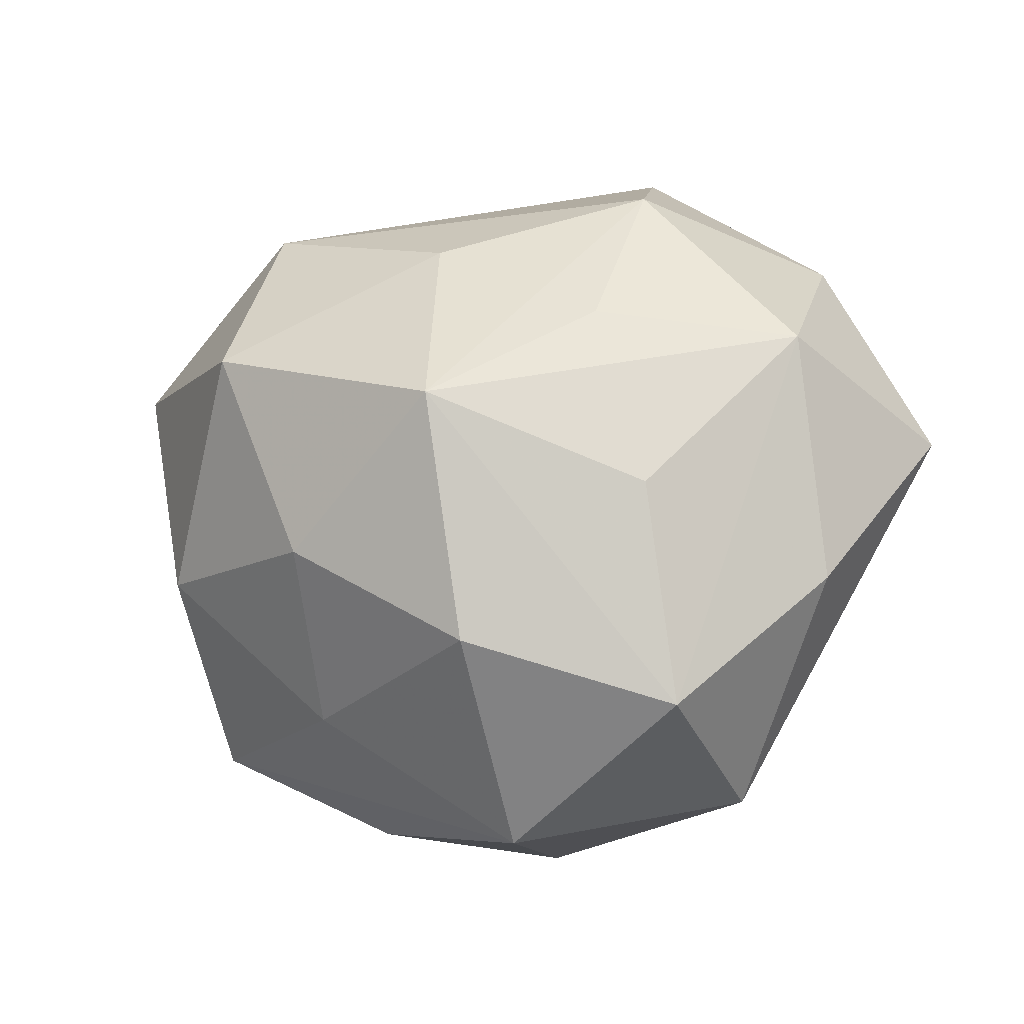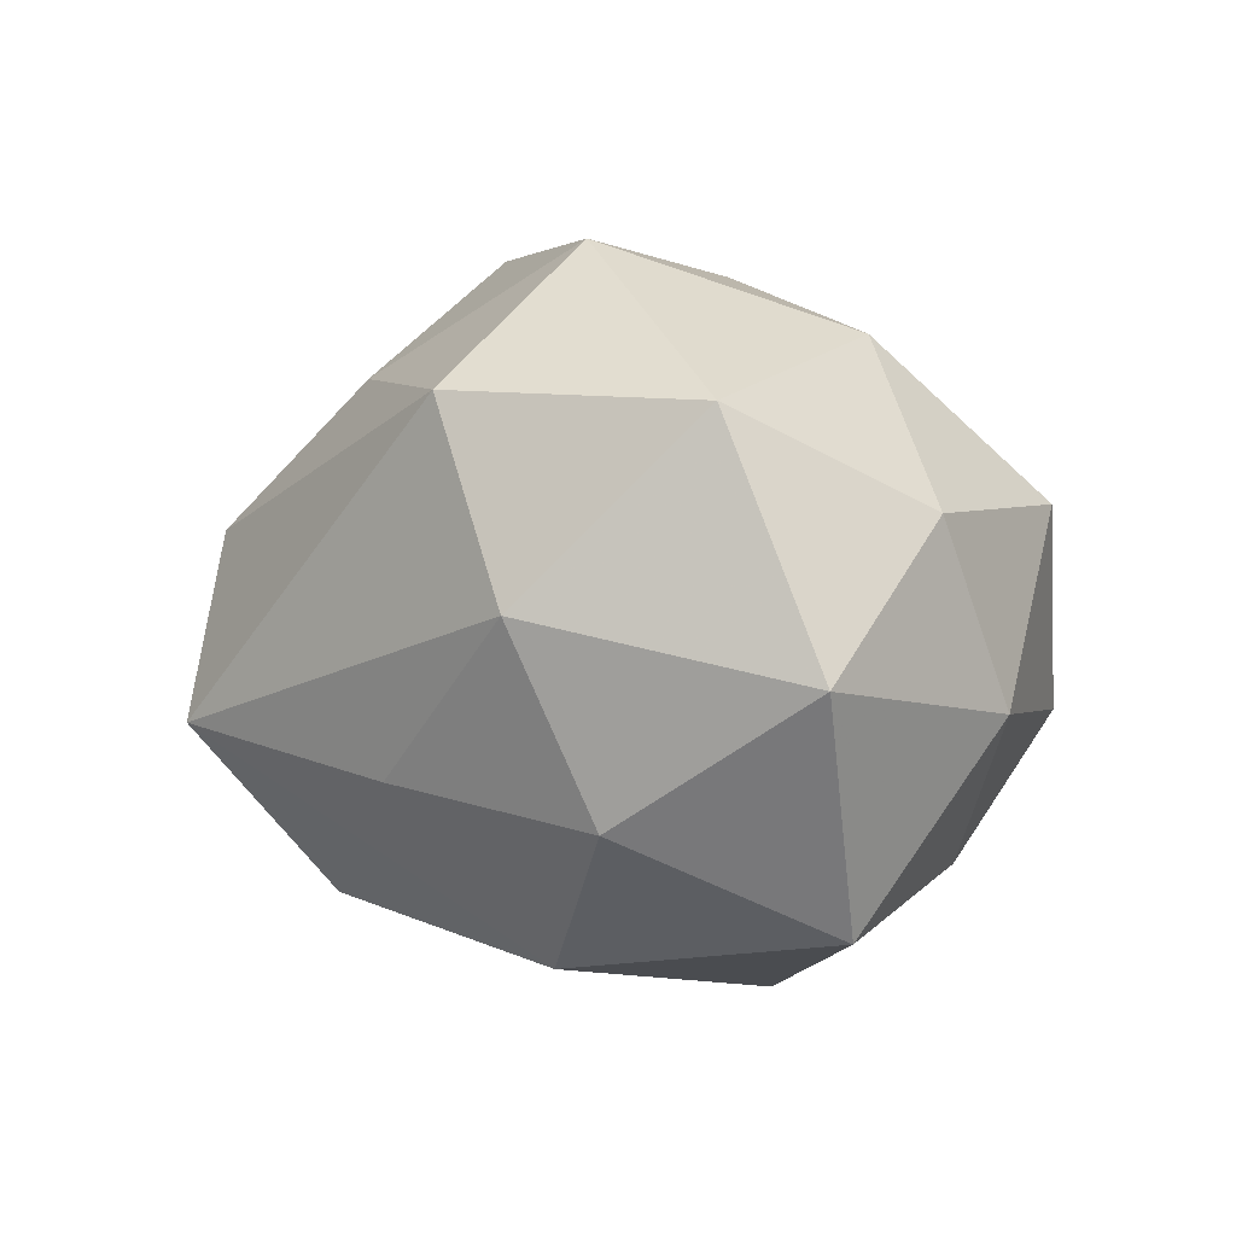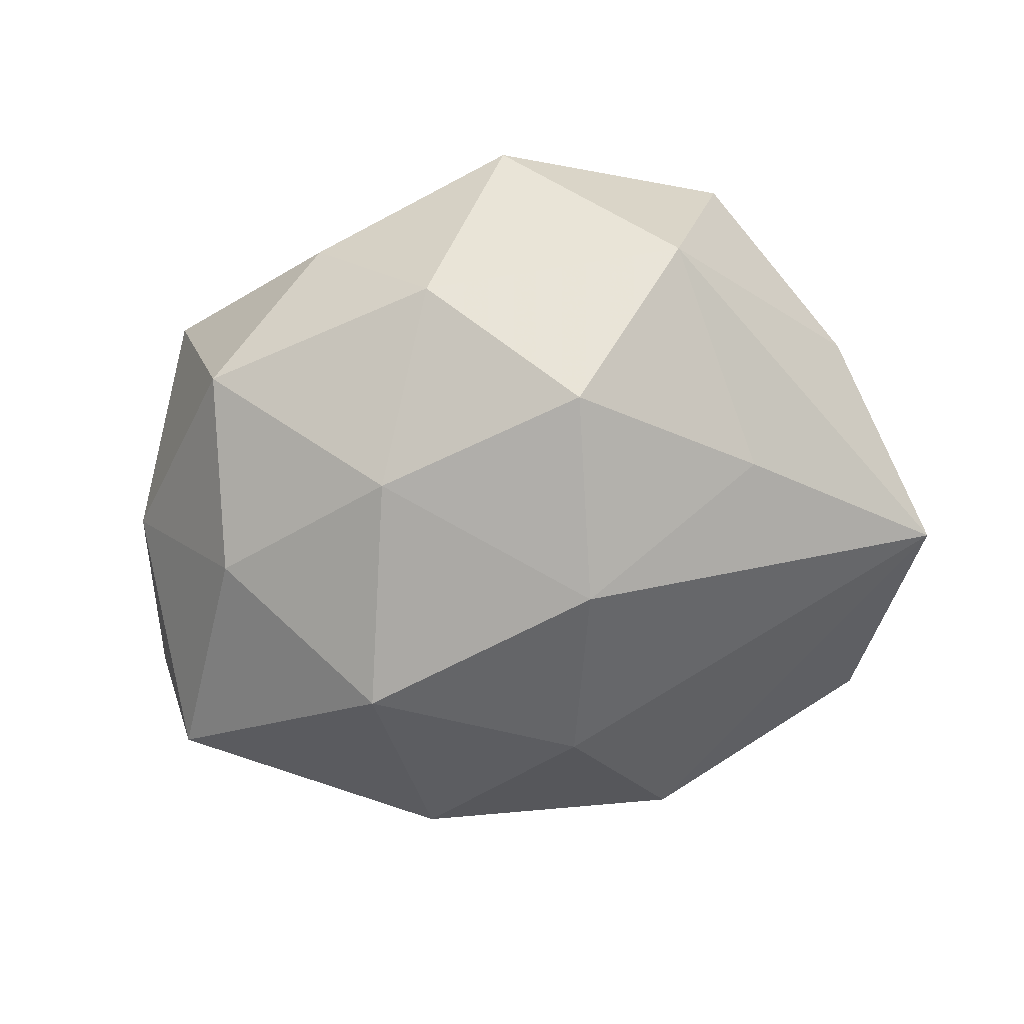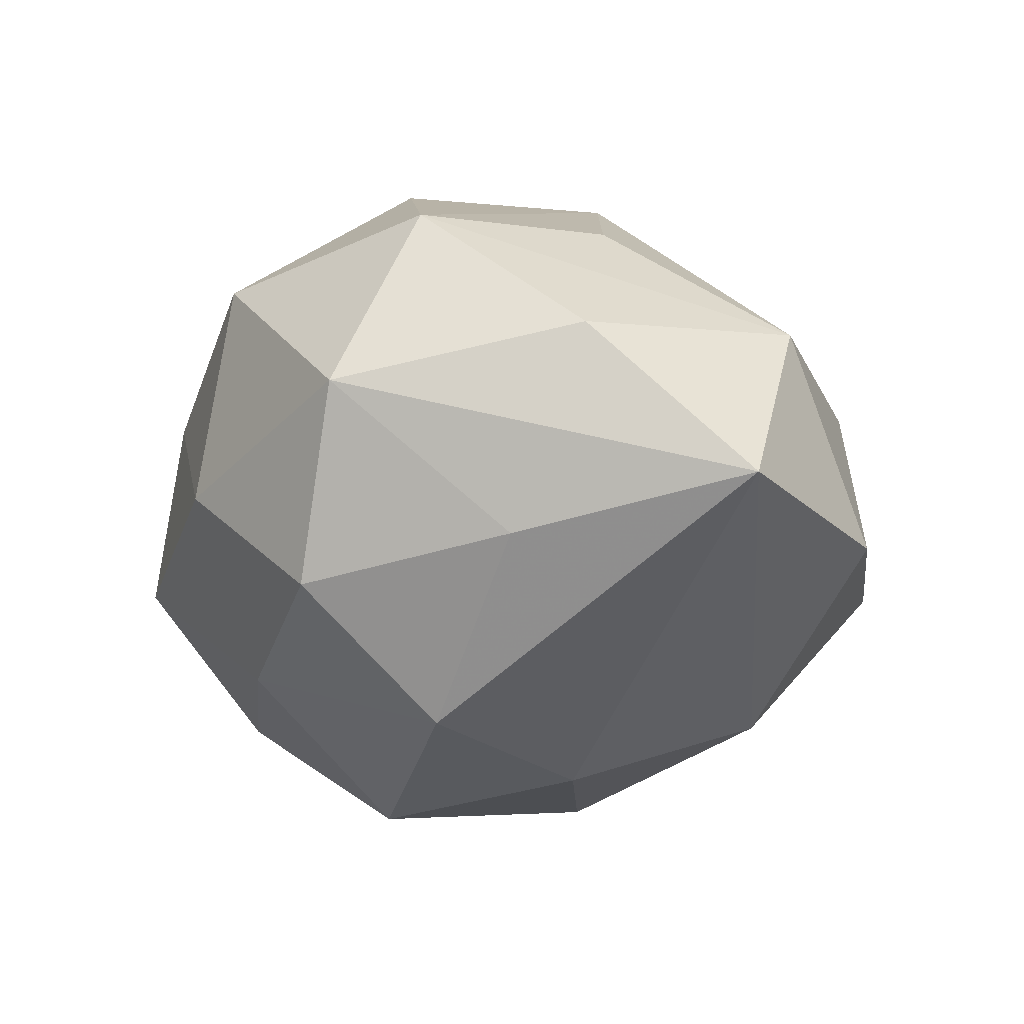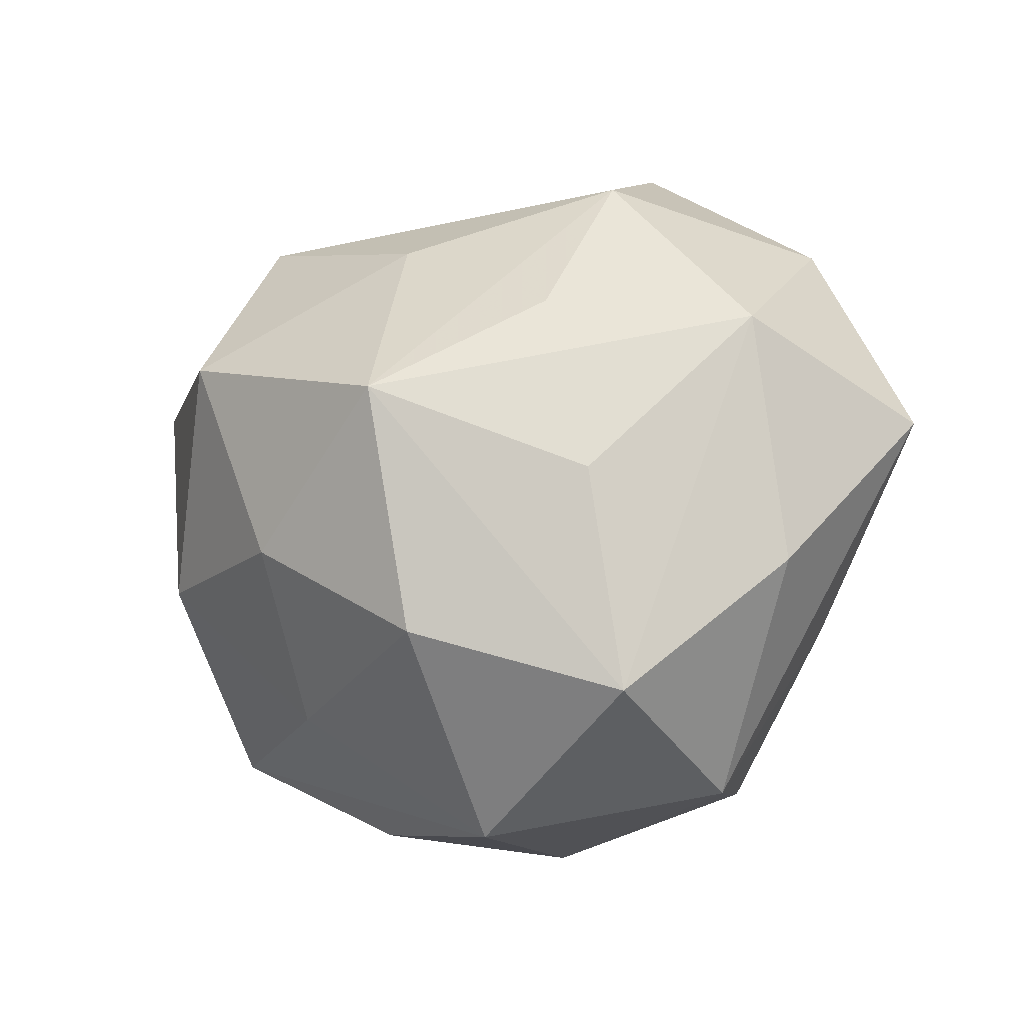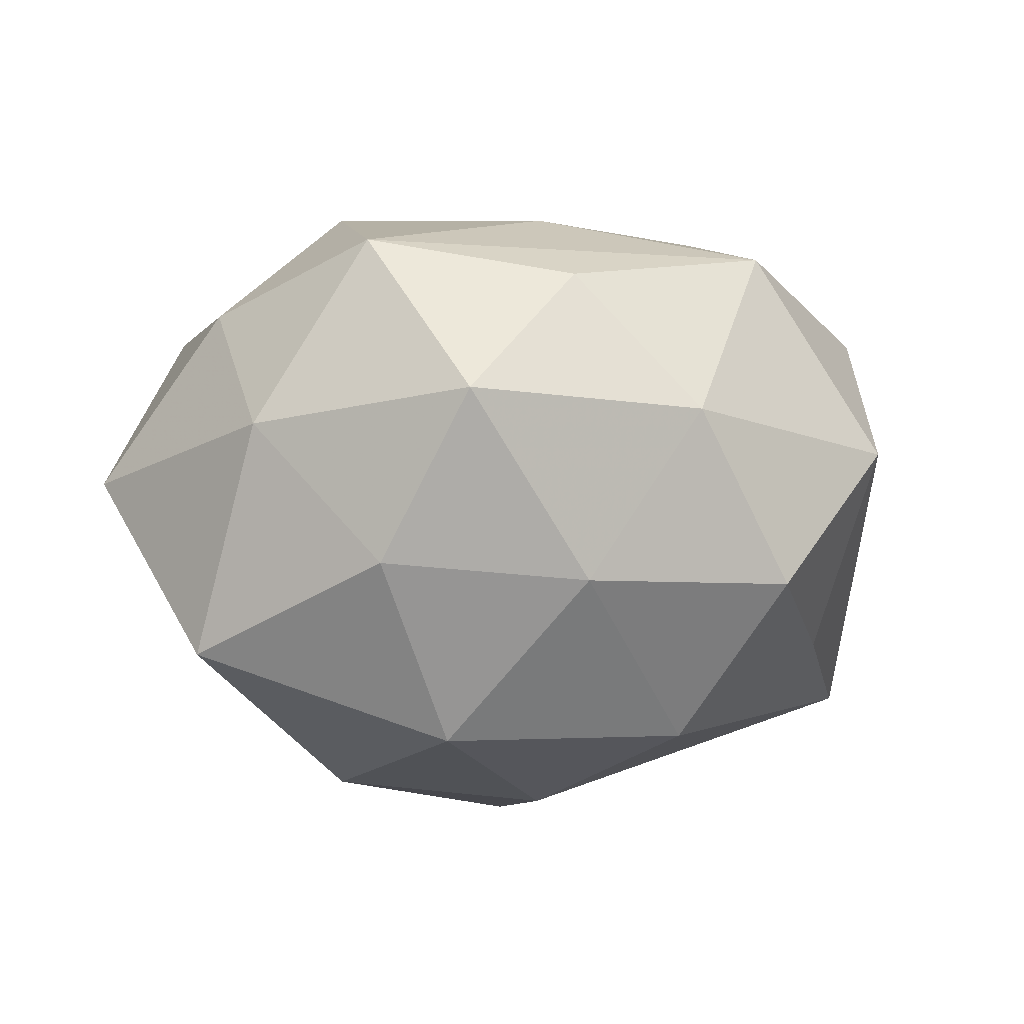
<metadata>
{"format":"obj","ext":"obj","renderer":"f3d","projection":"perspective","resolution":1024,"background":"white","views":[{"elev":-11.1,"azim":33.2,"up":"+Y"},{"elev":2.8,"azim":-122.1,"up":"+Z"},{"elev":-46.4,"azim":15.8,"up":"+Z"},{"elev":-23.0,"azim":63.9,"up":"+Z"},{"elev":-12.9,"azim":42.8,"up":"+Y"},{"elev":-28.7,"azim":-27.2,"up":"+Z"}]}
</metadata>
<code>
v -0.01926 0.03585 0.02482
v 0.01521 0.007634 0.04096
v -0.006003 -0.03147 -0.02666
v 0.03638 -0.01611 -0.0193
v -0.01045 -0.02791 0.02617
v 0.03525 -0.002508 0.02463
v -0.02984 0.03412 0.002635
v -0.01379 -0.009492 -0.0404
v -0.03566 -0.03077 0.01322
v -0.04594 -0.007602 0.01247
v 0.0547 0.006733 -0.01425
v -0.005859 -0.008932 0.03851
v 0.0402 0.0315 -0.01418
v 0.0135 0.03024 -0.03008
v 0.00285 -0.04395 -0.007233
v 0.01935 -0.03556 -0.02312
v 0.01524 -0.01581 -0.0364
v 0.007284 0.02947 0.02681
v -0.05333 0.01174 -0.004154
v 0.01225 -0.04344 0.01758
v -0.03068 -0.009782 0.03111
v 0.01636 -0.02105 0.03521
v 0.04835 -0.0122 0.003869
v -0.04276 0.0009692 -0.03067
v -0.04233 0.01725 0.02345
v -0.01275 -0.04112 0.009061
v 0.04763 0.01676 0.008904
v 0.03288 -0.03805 -0.00257
v 0.007193 0.007045 -0.03851
v -0.01529 0.01941 -0.03551
v 0.01666 0.04703 -0.0106
v -0.03362 0.02519 -0.01908
v -0.009608 0.0366 -0.01535
v 0.02712 0.03756 0.01011
v -0.04419 -0.01788 -0.008294
v 0.03657 -0.02838 0.02021
v -0.02916 -0.02276 -0.02583
v -0.02592 -0.03964 -0.00994
v -0.01569 0.01566 0.04099
v 0.02834 0.01928 0.02419
f 7 1 31
f 3 16 15
f 24 30 8
f 23 27 36
f 15 20 26
f 26 20 9
f 14 30 31
f 31 13 14
f 11 27 23
f 11 13 27
f 11 14 13
f 31 30 33
f 33 7 31
f 19 7 32
f 32 24 19
f 30 24 32
f 32 33 30
f 7 33 32
f 34 18 2
f 34 13 31
f 27 13 34
f 31 1 34
f 1 18 34
f 19 24 35
f 35 10 19
f 9 10 35
f 6 27 2
f 2 36 6
f 6 36 27
f 28 36 20
f 28 20 15
f 15 16 28
f 23 36 28
f 28 11 23
f 9 20 5
f 21 10 9
f 9 5 21
f 21 5 12
f 20 36 22
f 22 5 20
f 12 5 22
f 22 36 2
f 2 12 22
f 17 3 8
f 16 3 17
f 2 27 40
f 40 34 2
f 27 34 40
f 38 3 15
f 9 35 38
f 15 26 38
f 38 26 9
f 4 28 16
f 11 28 4
f 16 17 4
f 4 17 11
f 19 10 25
f 10 21 25
f 25 7 19
f 1 7 25
f 14 11 29
f 11 17 29
f 29 17 8
f 8 30 29
f 30 14 29
f 37 35 24
f 37 38 35
f 37 24 8
f 8 3 37
f 3 38 37
f 39 21 12
f 39 25 21
f 39 12 2
f 1 25 39
f 2 18 39
f 39 18 1

</code>
